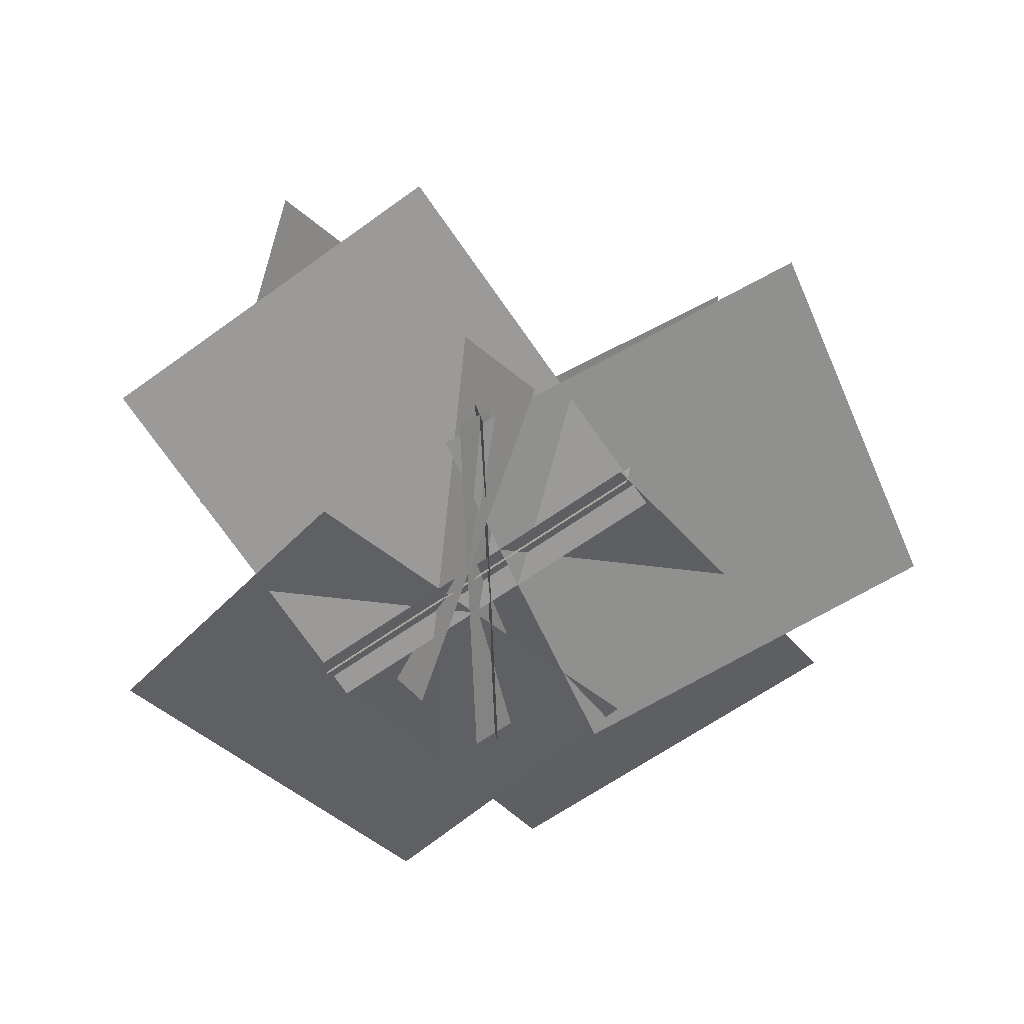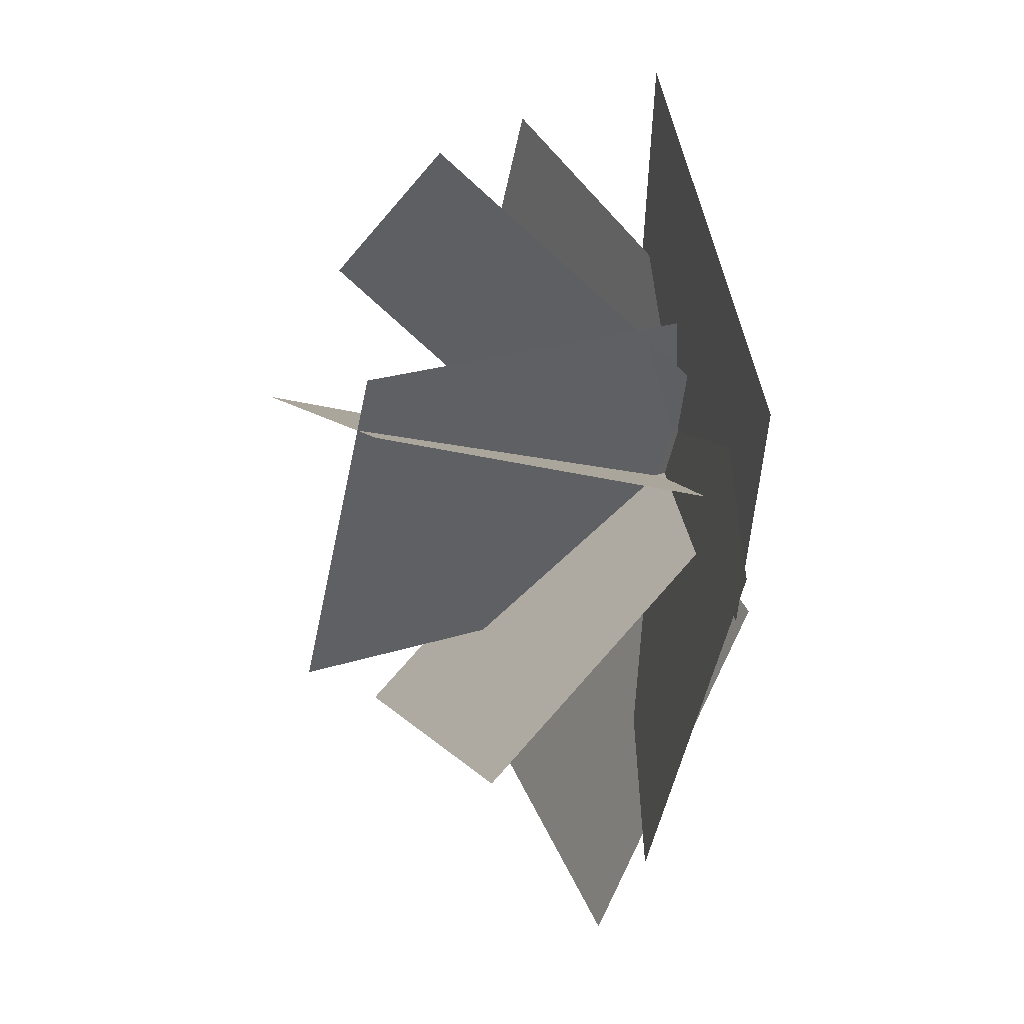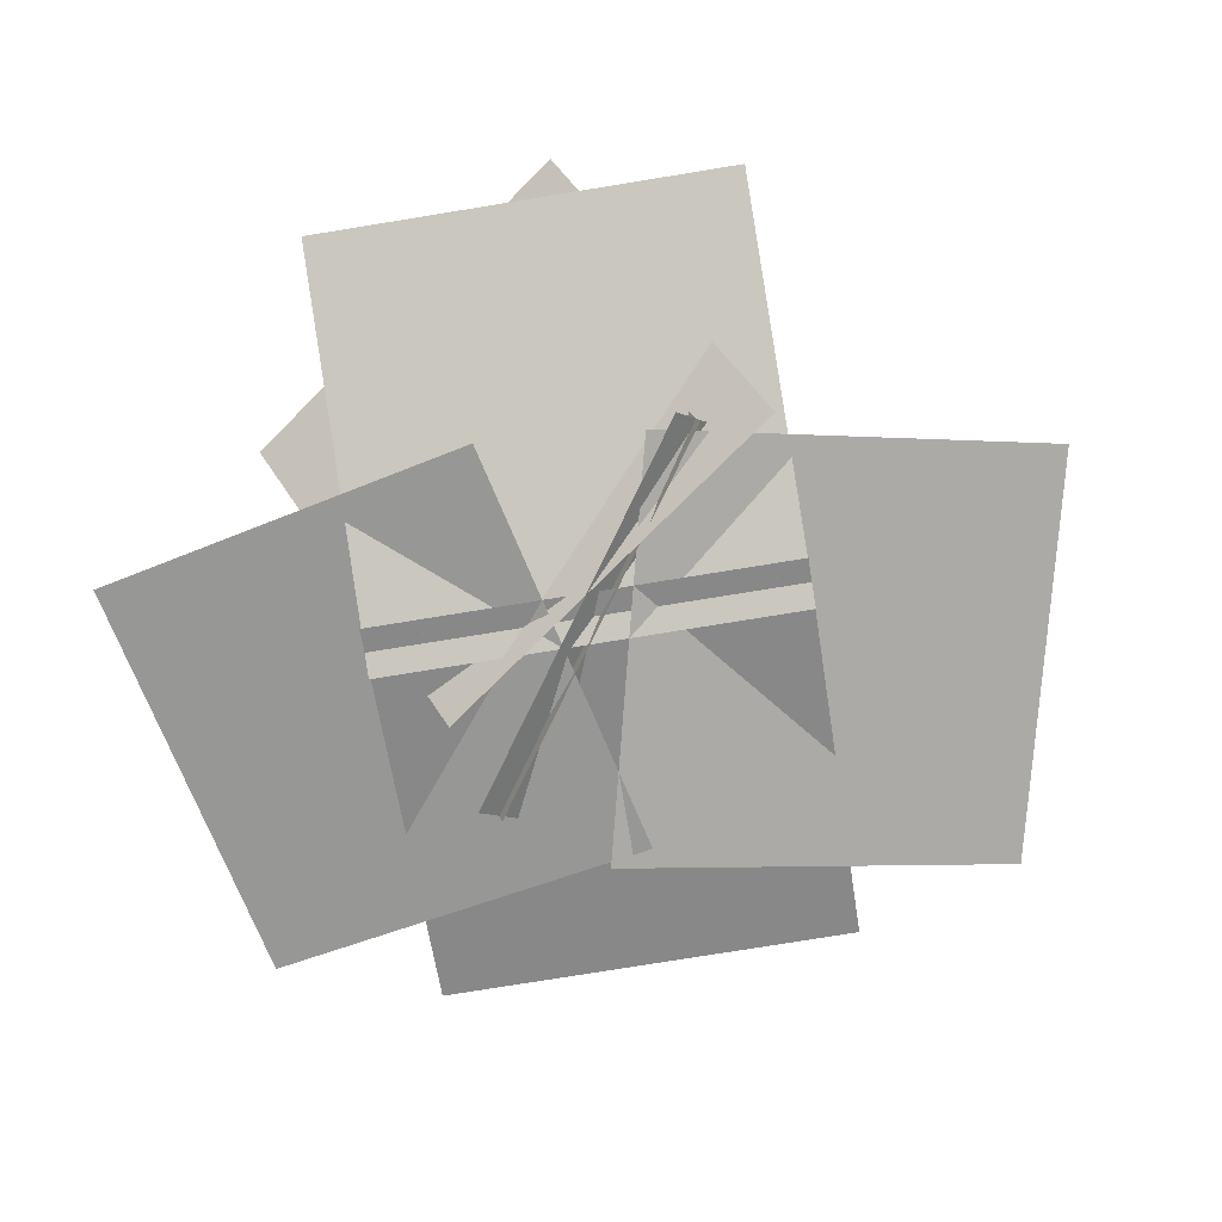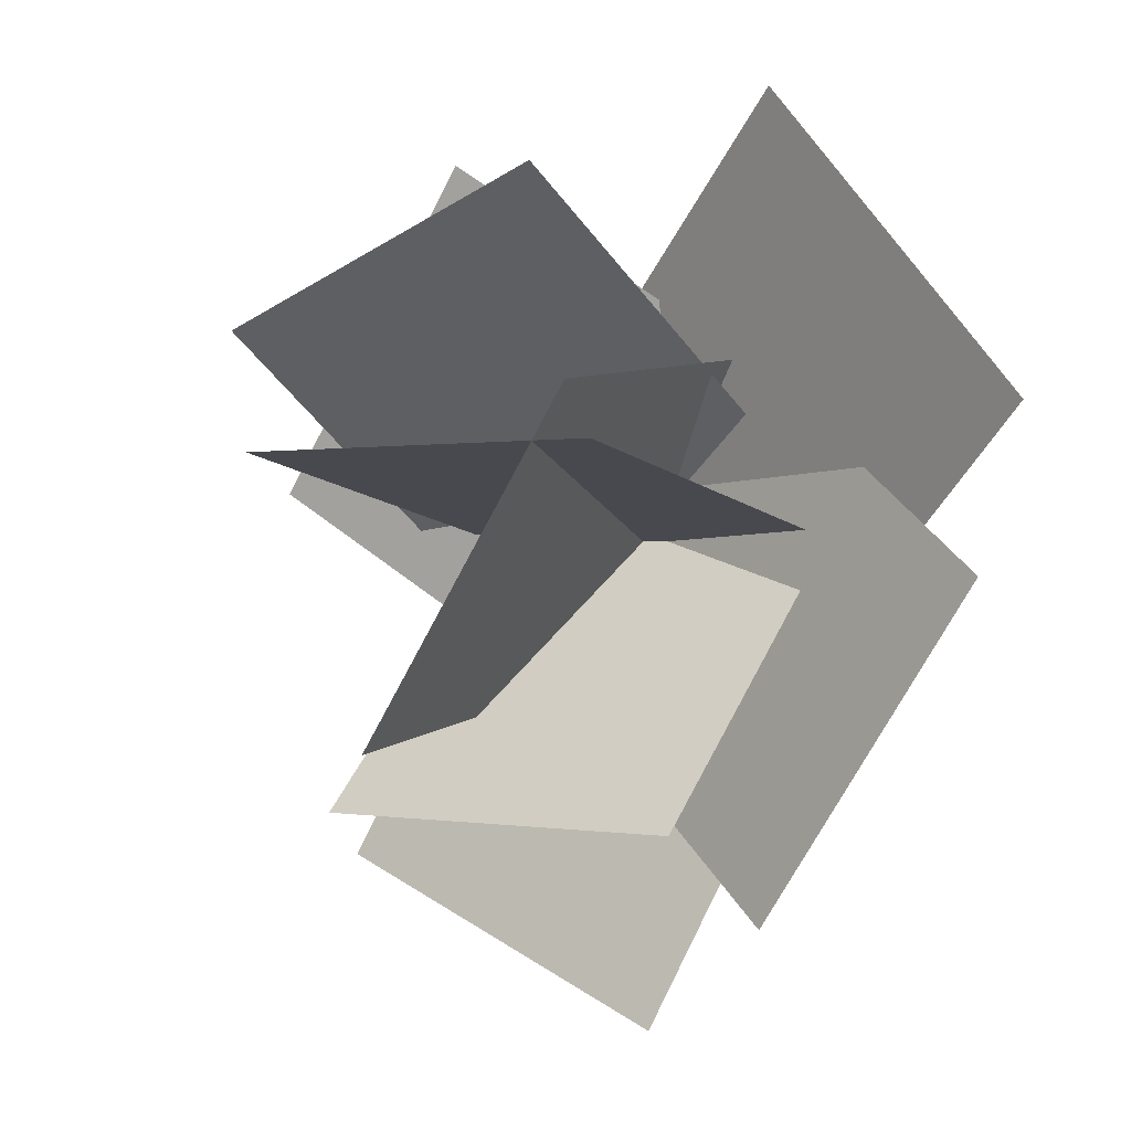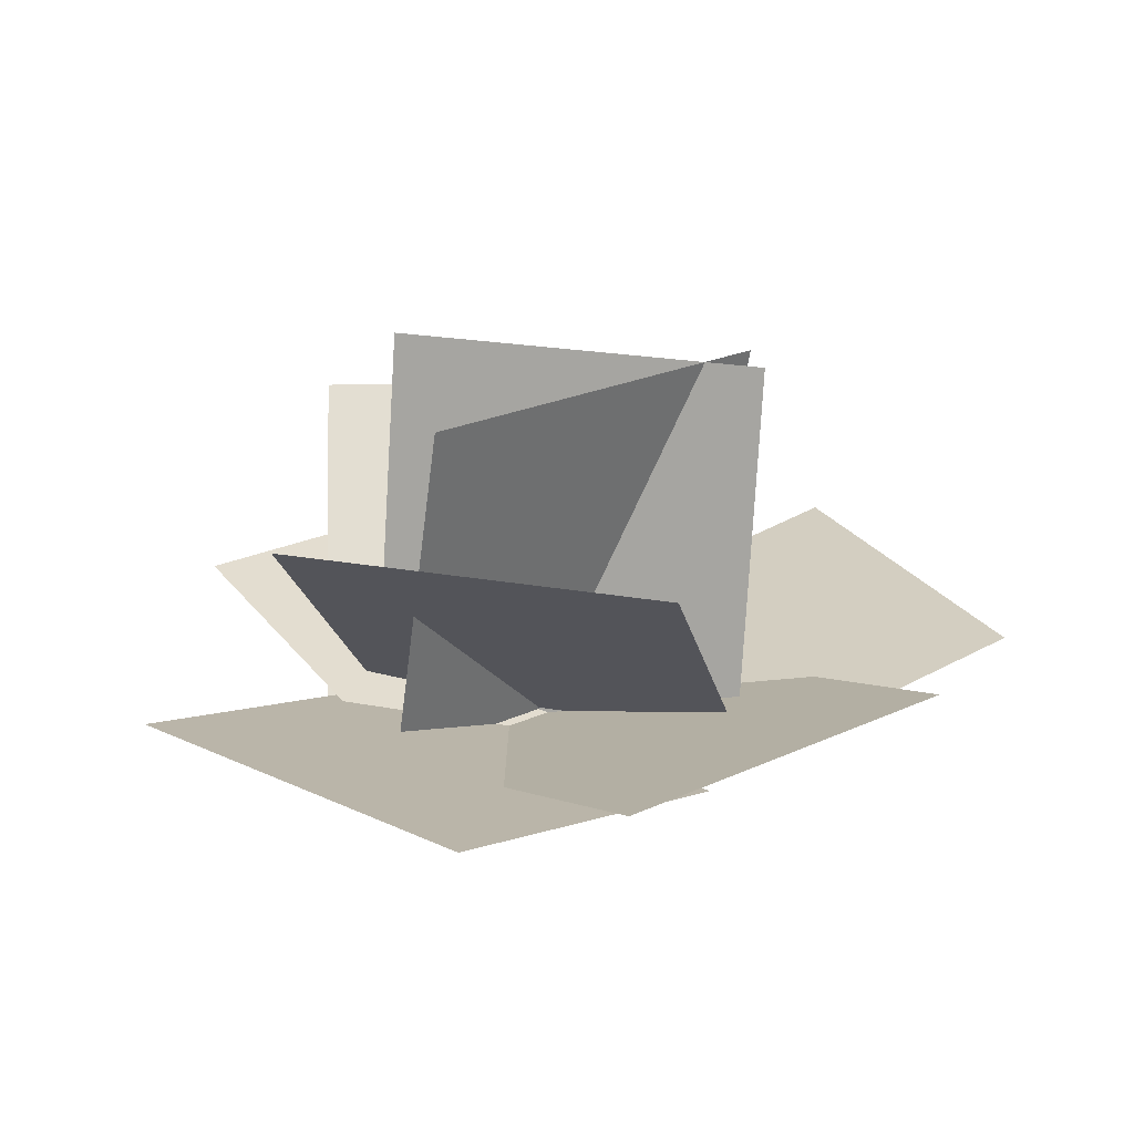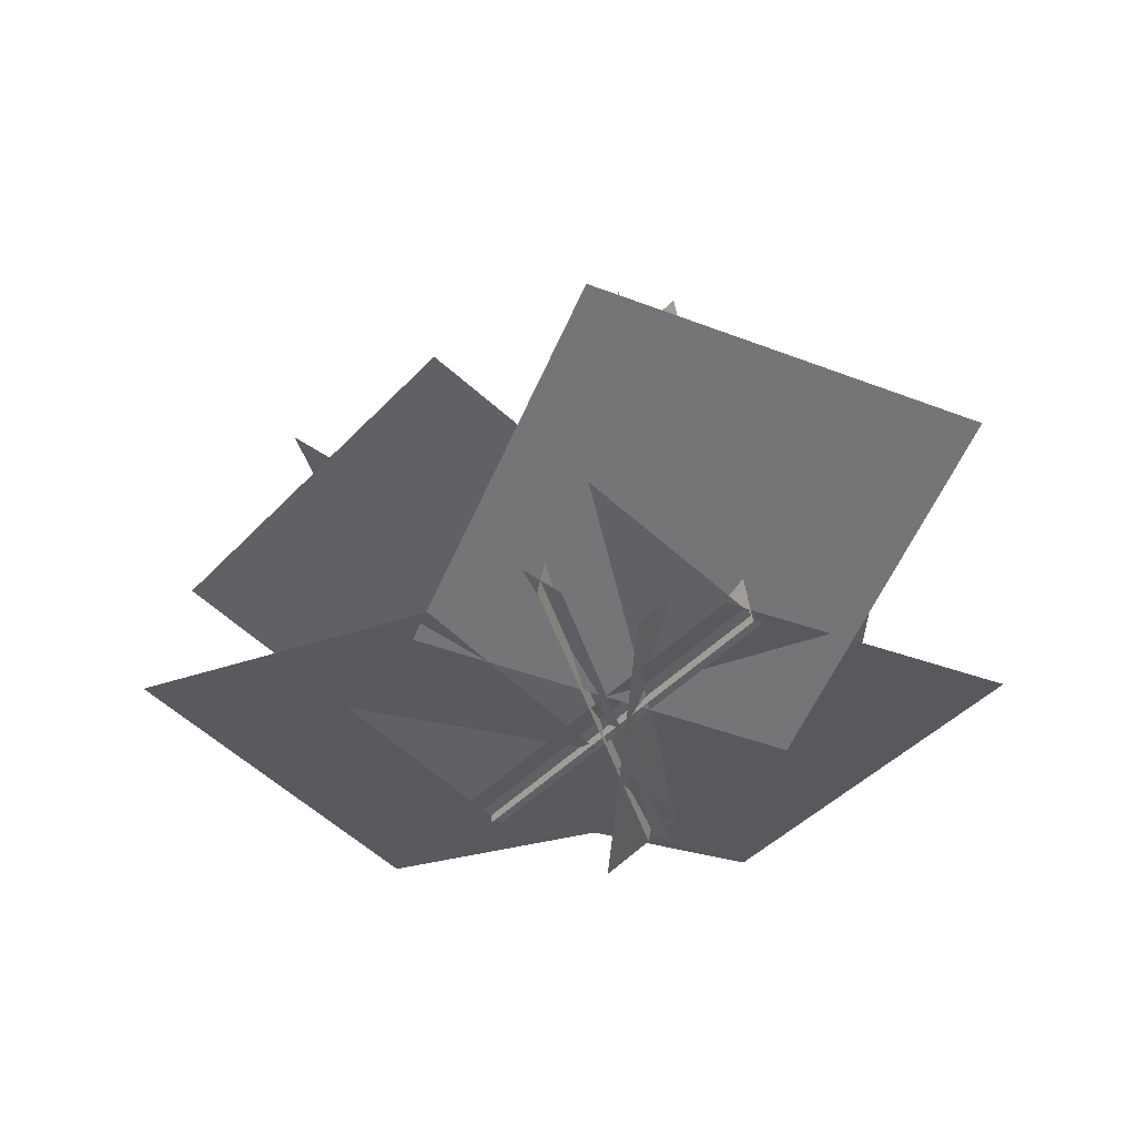
<metadata>
{"format":"obj","ext":"obj","renderer":"f3d","projection":"perspective","resolution":1024,"background":"white","views":[{"elev":-59.3,"azim":92.0,"up":"+Y"},{"elev":8.5,"azim":-109.6,"up":"+Z"},{"elev":-77.5,"azim":64.2,"up":"+Y"},{"elev":-0.4,"azim":-142.6,"up":"+Z"},{"elev":23.3,"azim":-163.2,"up":"+Y"},{"elev":-42.5,"azim":-73.8,"up":"+Y"}]}
</metadata>
<code>
o grass_sep2
v -0.4785 -0.2583 2.036
v -2.061 0.2593 0.9277
v -2.061 0.2583 0.9275
v -0.4787 -0.2593 2.036
v 0.6686 -0.2583 0.3974
v -0.9138 0.2593 -0.7107
v -0.914 0.2583 -0.7108
v 0.6684 -0.2593 0.3973
v -0.6994 -0.3068 1.492
v -0.226 1.107 2.824
v -0.2257 1.107 2.825
v -0.6992 -0.3075 1.492
v 1.185 -0.3068 0.8222
v 1.659 1.107 2.155
v 1.659 1.107 2.155
v 1.185 -0.3075 0.8228
v -1 -0.278 1.092
v -1 1.678 1.507
v -1 1.678 1.508
v -1 -0.2783 1.093
v 1 -0.278 1.092
v 1 1.678 1.507
v 1 1.678 1.508
v 1 -0.2783 1.093
v -0.5257 -0.278 2.003
v -0.8664 1.678 1.764
v -0.8672 1.678 1.764
v -0.5265 -0.2783 2.002
v 0.6214 -0.278 0.3643
v 0.2808 1.678 0.1258
v 0.28 1.678 0.1253
v 0.6206 -0.2783 0.3638
v -1 -0.3068 1.207
v -1 1.107 -0.2068
v -1 1.107 -0.2075
v -1 -0.3075 1.207
v 1 -0.3068 1.207
v 1 1.107 -0.2068
v 1 1.107 -0.2075
v 1 -0.3075 1.207
g grass_sep2_default
f 1 3 4
f 2 3 1
f 5 8 6
f 6 8 7
f 9 12 10
f 10 12 11
f 13 15 16
f 14 15 13
f 17 20 18
f 18 20 19
f 21 23 24
f 22 23 21
f 25 27 28
f 26 27 25
f 29 32 30
f 30 32 31
f 1 8 5
f 2 6 3
f 3 6 7
f 4 8 1
f 33 35 36
f 34 35 33
f 37 40 38
f 38 40 39
f 9 13 12
f 10 15 14
f 11 15 10
f 12 13 16
f 17 21 20
f 18 23 22
f 19 23 18
f 20 21 24
f 25 32 29
f 26 30 27
f 27 30 31
f 28 32 25
f 33 40 37
f 34 38 35
f 35 38 39
f 36 40 33
g grass_sep2_image
f 33 38 34
f 35 40 36
f 37 38 33
f 39 40 35
f 10 13 9
f 12 15 11
f 14 13 10
f 16 15 12
f 18 21 17
f 20 23 19
f 22 21 18
f 24 23 20
f 25 30 26
f 27 32 28
f 29 30 25
f 31 32 27
f 1 6 2
f 3 8 4
f 5 6 1
f 7 8 3
o grass
v -0.6686 -0.2583 1.903
v 0.9138 0.2593 3.011
v 0.914 0.2583 3.011
v -0.6684 -0.2593 1.903
v 0.4785 -0.2583 0.2643
v 2.061 0.2593 1.372
v 2.061 0.2583 1.372
v 0.4787 -0.2593 0.2644
v -0.9908 -0.2583 0.5563
v -0.2841 0.2593 -1.242
v -0.284 0.2583 -1.242
v -0.9907 -0.2593 0.5561
v 0.8705 -0.2583 1.288
v 1.577 0.2593 -0.5099
v 1.577 0.2583 -0.5101
v 0.8706 -0.2593 1.288
v -0.8248 -0.2583 0.428
v -2.283 0.2593 1.695
v -2.283 0.2583 1.696
v -0.825 -0.2593 0.4282
v 0.4873 -0.2583 1.937
v -0.9707 0.2593 3.205
v -0.9709 0.2583 3.205
v 0.4871 -0.2593 1.938
g grass_default
f 41 44 42
f 42 44 43
f 45 47 48
f 46 47 45
f 49 56 53
f 50 54 51
f 51 54 55
f 52 56 49
f 41 45 44
f 42 47 46
f 43 47 42
f 44 45 48
f 49 51 52
f 50 51 49
f 53 56 54
f 54 56 55
f 57 60 58
f 58 60 59
f 61 63 64
f 62 63 61
f 57 61 60
f 58 63 62
f 59 63 58
f 60 61 64
g grass_image
f 58 61 57
f 60 63 59
f 62 61 58
f 64 63 60
f 42 45 41
f 44 47 43
f 46 45 42
f 48 47 44
f 49 54 50
f 51 56 52
f 53 54 49
f 55 56 51

</code>
